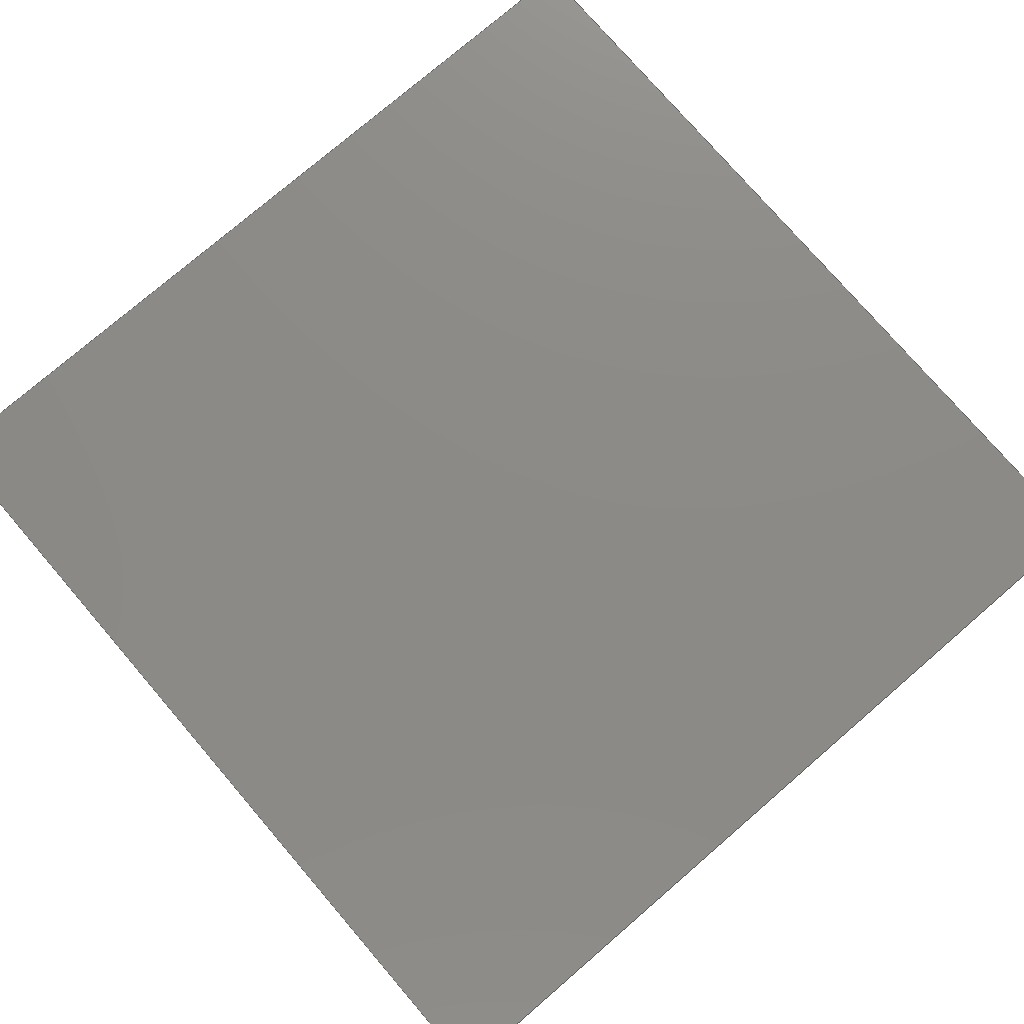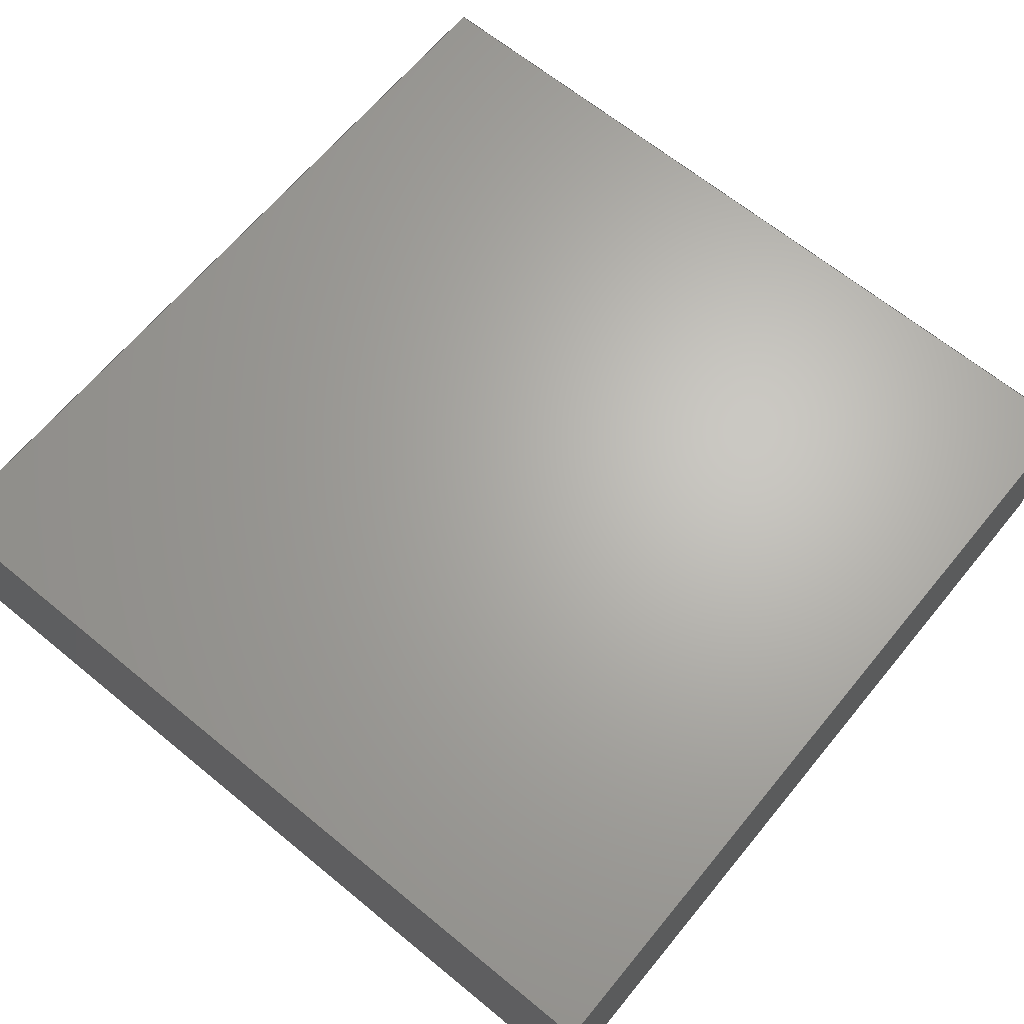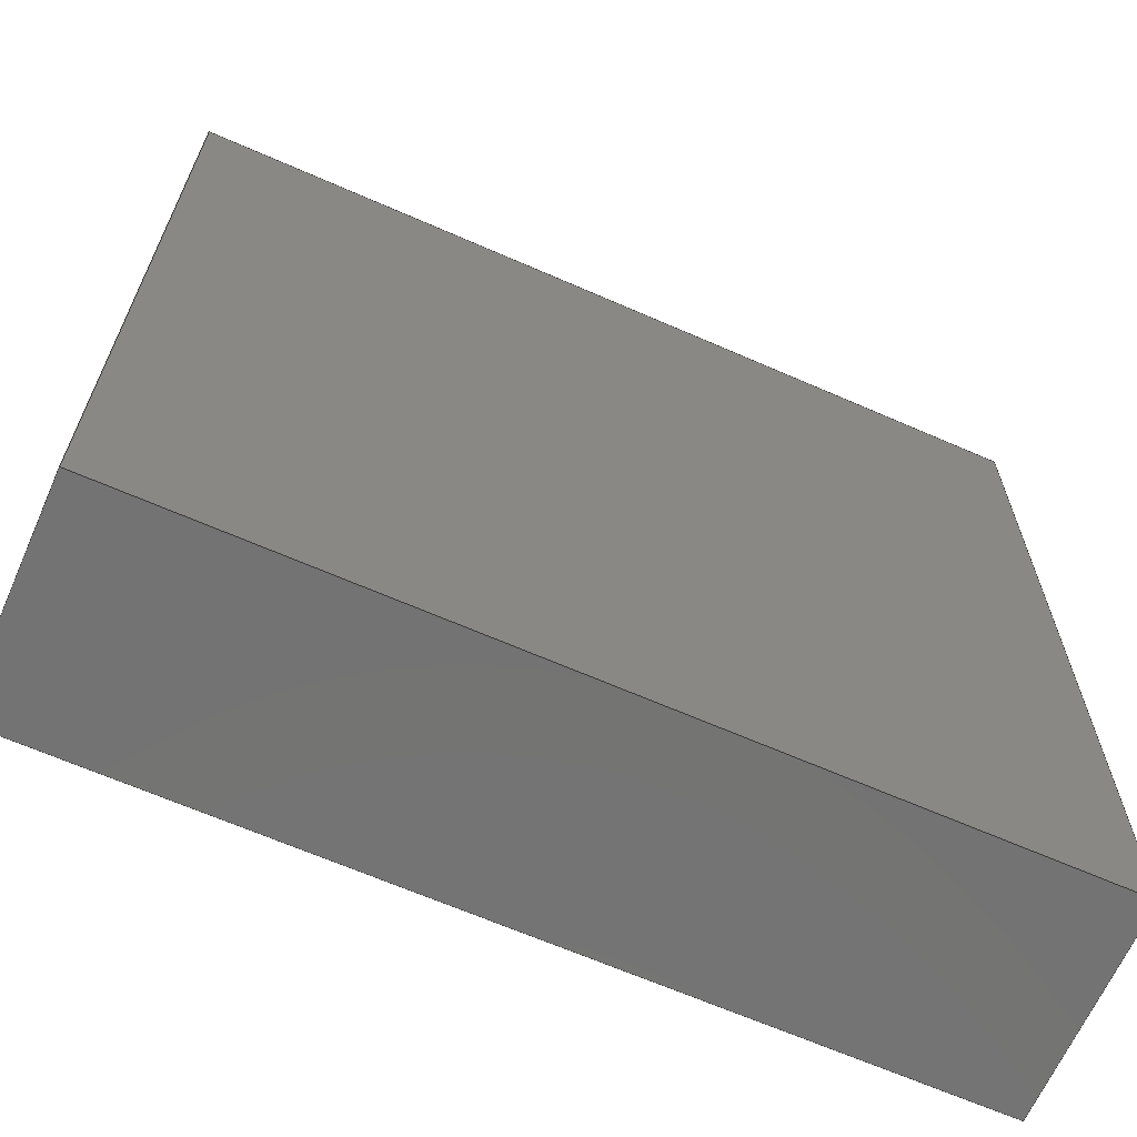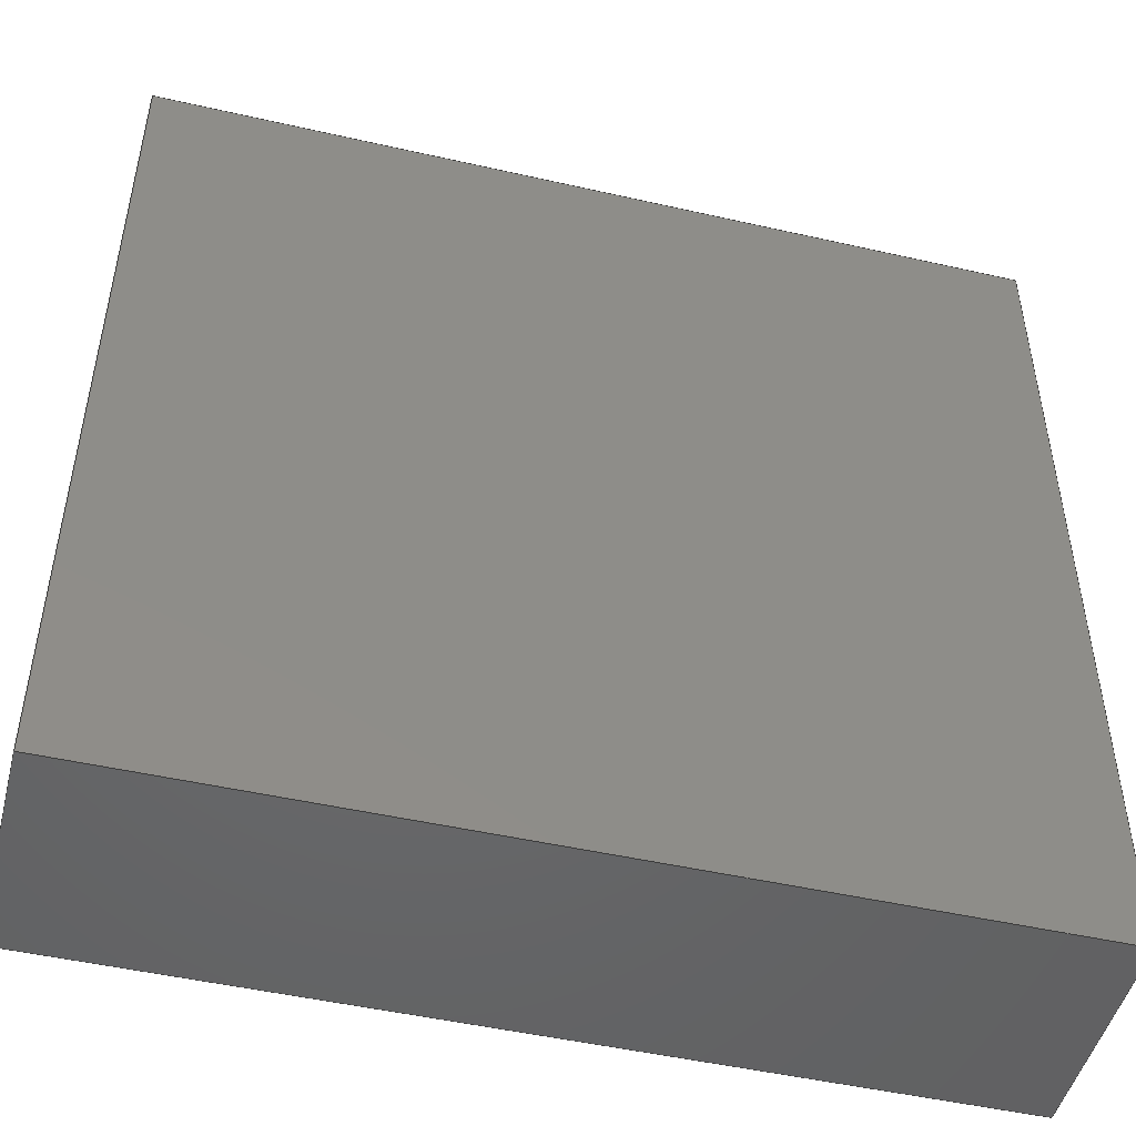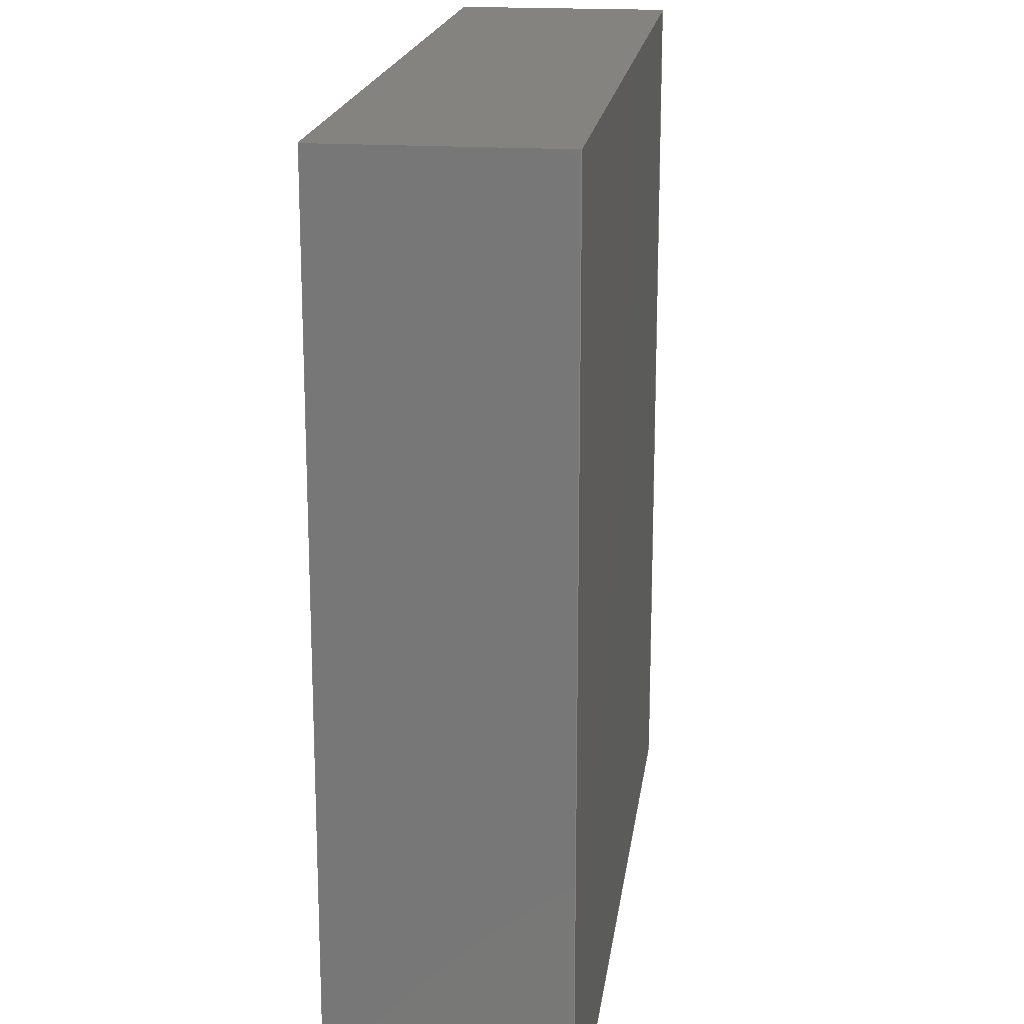
<metadata>
{"format":"step","ext":"stp","renderer":"f3d","projection":"perspective","resolution":1024,"background":"white","views":[{"elev":77.1,"azim":-40.7,"up":"+Y"},{"elev":65.8,"azim":-50.5,"up":"+Y"},{"elev":-65.6,"azim":-23.8,"up":"+Z"},{"elev":-48.3,"azim":-14.3,"up":"+Z"},{"elev":18.3,"azim":97.3,"up":"+Z"}]}
</metadata>
<code>
ISO-10303-21;
DATA;
#1=CARTESIAN_POINT('POINT1',(2,0.5,-2));
#2=VERTEX_POINT('VERTEX1',#1);
#3=CARTESIAN_POINT('POINT2',(2,-0.5,-2));
#4=VERTEX_POINT('VERTEX2',#3);
#5=CARTESIAN_POINT('POS1',(2,0,-2));
#6=DIRECTION('DIR1',(0,-1,0));
#7=VECTOR('VEC1',#6,1);
#8=LINE('STRAIGHT1',#5,#7);
#9=EDGE_CURVE('EDGE1',#2,#4,#8,.T.);
#10=ORIENTED_EDGE('COEDGE1',*,*,#9,.T.);
#11=CARTESIAN_POINT('POINT3',(-2,-0.5,-2));
#12=VERTEX_POINT('VERTEX3',#11);
#13=CARTESIAN_POINT('POS2',(0,-0.5,-2));
#14=DIRECTION('DIR2',(-1,0,0));
#15=VECTOR('VEC2',#14,4);
#16=LINE('STRAIGHT2',#13,#15);
#17=EDGE_CURVE('EDGE2',#4,#12,#16,.T.);
#18=ORIENTED_EDGE('COEDGE2',*,*,#17,.T.);
#19=CARTESIAN_POINT('POINT4',(-2,0.5,-2));
#20=VERTEX_POINT('VERTEX4',#19);
#21=CARTESIAN_POINT('POS3',(-2,0,-2));
#22=DIRECTION('DIR3',(0,1,0));
#23=VECTOR('VEC3',#22,1);
#24=LINE('STRAIGHT3',#21,#23);
#25=EDGE_CURVE('EDGE3',#12,#20,#24,.T.);
#26=ORIENTED_EDGE('COEDGE3',*,*,#25,.T.);
#27=CARTESIAN_POINT('POS4',(0,0.5,-2));
#28=DIRECTION('DIR4',(1,0,0));
#29=VECTOR('VEC4',#28,4);
#30=LINE('STRAIGHT4',#27,#29);
#31=EDGE_CURVE('EDGE4',#20,#2,#30,.T.);
#32=ORIENTED_EDGE('COEDGE4',*,*,#31,.T.);
#33=EDGE_LOOP('NONE',(#10,#18,#26,#32));
#34=FACE_BOUND('LOOP1',#33,.T.);
#35=CARTESIAN_POINT('POS5',(-2,-0.5,-2));
#36=DIRECTION('DIR5',(0,0,1));
#37=DIRECTION('DIR6',(1,0,0));
#38=AXIS2_PLACEMENT_3D('AXIS1',#35,#36,#37);
#39=PLANE('PLANE1',#38);
#40=ADVANCED_FACE('FACE1',(#34),#39,.F.);
#41=CARTESIAN_POINT('POINT5',(-2,-0.5,2));
#42=VERTEX_POINT('VERTEX5',#41);
#43=CARTESIAN_POINT('POS6',(-2,-0.5,0));
#44=DIRECTION('DIR7',(0,0,-1));
#45=VECTOR('VEC5',#44,4);
#46=LINE('STRAIGHT5',#43,#45);
#47=EDGE_CURVE('EDGE5',#42,#12,#46,.T.);
#48=ORIENTED_EDGE('COEDGE5',*,*,#47,.T.);
#49=ORIENTED_EDGE('COEDGE6',*,*,#17,.F.);
#50=CARTESIAN_POINT('POINT6',(2,-0.5,2));
#51=VERTEX_POINT('VERTEX6',#50);
#52=CARTESIAN_POINT('POS7',(2,-0.5,0));
#53=DIRECTION('DIR8',(0,0,-1));
#54=VECTOR('VEC6',#53,4);
#55=LINE('STRAIGHT6',#52,#54);
#56=EDGE_CURVE('EDGE6',#51,#4,#55,.T.);
#57=ORIENTED_EDGE('COEDGE7',*,*,#56,.F.);
#58=CARTESIAN_POINT('POS8',(0,-0.5,2));
#59=DIRECTION('DIR9',(1,0,0));
#60=VECTOR('VEC7',#59,4);
#61=LINE('STRAIGHT7',#58,#60);
#62=EDGE_CURVE('EDGE7',#42,#51,#61,.T.);
#63=ORIENTED_EDGE('COEDGE8',*,*,#62,.F.);
#64=EDGE_LOOP('NONE',(#48,#49,#57,#63));
#65=FACE_BOUND('LOOP1',#64,.T.);
#66=CARTESIAN_POINT('POS9',(-2,-0.5,-2));
#67=DIRECTION('DIR10',(0,1,0));
#68=DIRECTION('DIR11',(1,0,0));
#69=AXIS2_PLACEMENT_3D('AXIS2',#66,#67,#68);
#70=PLANE('PLANE2',#69);
#71=ADVANCED_FACE('FACE2',(#65),#70,.F.);
#72=CARTESIAN_POINT('POINT7',(-2,0.5,2));
#73=VERTEX_POINT('VERTEX7',#72);
#74=CARTESIAN_POINT('POS10',(-2,0.5,0));
#75=DIRECTION('DIR12',(0,0,-1));
#76=VECTOR('VEC8',#75,4);
#77=LINE('STRAIGHT8',#74,#76);
#78=EDGE_CURVE('EDGE8',#73,#20,#77,.T.);
#79=ORIENTED_EDGE('COEDGE9',*,*,#78,.T.);
#80=ORIENTED_EDGE('COEDGE10',*,*,#25,.F.);
#81=ORIENTED_EDGE('COEDGE11',*,*,#47,.F.);
#82=CARTESIAN_POINT('POS11',(-2,0,2));
#83=DIRECTION('DIR13',(0,-1,0));
#84=VECTOR('VEC9',#83,1);
#85=LINE('STRAIGHT9',#82,#84);
#86=EDGE_CURVE('EDGE9',#73,#42,#85,.T.);
#87=ORIENTED_EDGE('COEDGE12',*,*,#86,.F.);
#88=EDGE_LOOP('NONE',(#79,#80,#81,#87));
#89=FACE_BOUND('LOOP1',#88,.T.);
#90=CARTESIAN_POINT('POS12',(-2,-0.5,2));
#91=DIRECTION('DIR14',(1,0,0));
#92=DIRECTION('DIR15',(0,1,0));
#93=AXIS2_PLACEMENT_3D('AXIS3',#90,#91,#92);
#94=PLANE('PLANE3',#93);
#95=ADVANCED_FACE('FACE3',(#89),#94,.F.);
#96=CARTESIAN_POINT('POINT8',(2,0.5,2));
#97=VERTEX_POINT('VERTEX8',#96);
#98=CARTESIAN_POINT('POS13',(2,0.5,0));
#99=DIRECTION('DIR16',(0,0,-1));
#100=VECTOR('VEC10',#99,4);
#101=LINE('STRAIGHT10',#98,#100);
#102=EDGE_CURVE('EDGE10',#97,#2,#101,.T.);
#103=ORIENTED_EDGE('COEDGE13',*,*,#102,.T.);
#104=ORIENTED_EDGE('COEDGE14',*,*,#31,.F.);
#105=ORIENTED_EDGE('COEDGE15',*,*,#78,.F.);
#106=CARTESIAN_POINT('POS14',(0,0.5,2));
#107=DIRECTION('DIR17',(-1,0,0));
#108=VECTOR('VEC11',#107,4);
#109=LINE('STRAIGHT11',#106,#108);
#110=EDGE_CURVE('EDGE11',#97,#73,#109,.T.);
#111=ORIENTED_EDGE('COEDGE16',*,*,#110,.F.);
#112=EDGE_LOOP('NONE',(#103,#104,#105,#111));
#113=FACE_BOUND('LOOP1',#112,.T.);
#114=CARTESIAN_POINT('POS15',(-2,0.5,2));
#115=DIRECTION('DIR18',(0,-1,0));
#116=DIRECTION('DIR19',(1,0,0));
#117=AXIS2_PLACEMENT_3D('AXIS4',#114,#115,#116);
#118=PLANE('PLANE4',#117);
#119=ADVANCED_FACE('FACE4',(#113),#118,.F.);
#120=ORIENTED_EDGE('COEDGE17',*,*,#56,.T.);
#121=ORIENTED_EDGE('COEDGE18',*,*,#9,.F.);
#122=ORIENTED_EDGE('COEDGE19',*,*,#102,.F.);
#123=CARTESIAN_POINT('POS16',(2,0,2));
#124=DIRECTION('DIR20',(0,1,0));
#125=VECTOR('VEC12',#124,1);
#126=LINE('STRAIGHT12',#123,#125);
#127=EDGE_CURVE('EDGE12',#51,#97,#126,.T.);
#128=ORIENTED_EDGE('COEDGE20',*,*,#127,.F.);
#129=EDGE_LOOP('NONE',(#120,#121,#122,#128));
#130=FACE_BOUND('LOOP1',#129,.T.);
#131=CARTESIAN_POINT('POS17',(2,-0.5,-2));
#132=DIRECTION('DIR21',(-1,0,0));
#133=DIRECTION('DIR22',(0,1,0));
#134=AXIS2_PLACEMENT_3D('AXIS5',#131,#132,#133);
#135=PLANE('PLANE5',#134);
#136=ADVANCED_FACE('FACE5',(#130),#135,.F.);
#137=ORIENTED_EDGE('COEDGE21',*,*,#127,.T.);
#138=ORIENTED_EDGE('COEDGE22',*,*,#110,.T.);
#139=ORIENTED_EDGE('COEDGE23',*,*,#86,.T.);
#140=ORIENTED_EDGE('COEDGE24',*,*,#62,.T.);
#141=EDGE_LOOP('NONE',(#137,#138,#139,#140));
#142=FACE_BOUND('LOOP1',#141,.T.);
#143=CARTESIAN_POINT('POS18',(-2,-0.5,2));
#144=DIRECTION('DIR23',(0,0,1));
#145=DIRECTION('DIR24',(1,0,0));
#146=AXIS2_PLACEMENT_3D('AXIS6',#143,#144,#145);
#147=PLANE('PLANE6',#146);
#148=ADVANCED_FACE('FACE6',(#142),#147,.T.);
#149=CLOSED_SHELL('SHELL1',(#40,#71,#95,#119,#136,#148));
#150=MANIFOLD_SOLID_BREP('LUMP1',#149);
#151=ADVANCED_BREP_SHAPE_REPRESENTATION('BODY0',(#150),#152);
#152=(GEOMETRIC_REPRESENTATION_CONTEXT(3) 
   GLOBAL_UNCERTAINTY_ASSIGNED_CONTEXT((#153)) 
   GLOBAL_UNIT_ASSIGNED_CONTEXT((#154,#155,#156)) REPRESENTATION_CONTEXT
   ('',''));
#153=UNCERTAINTY_MEASURE_WITH_UNIT(LENGTH_MEASURE(1e-06),#154,'','');
#154=(LENGTH_UNIT() NAMED_UNIT(*) SI_UNIT(.MILLI.,.METRE.));
#155=(NAMED_UNIT(*) PLANE_ANGLE_UNIT() SI_UNIT($,.RADIAN.));
#156=(NAMED_UNIT(*) SI_UNIT($,.STERADIAN.) SOLID_ANGLE_UNIT());
#157=APPLICATION_CONTEXT(
   'CONFIGURATION CONTROLLED 3D DESIGNS OF MECHANICAL PARTS AND 
ASSEMBLIES');
#158=APPLICATION_PROTOCOL_DEFINITION('INTERNATIONAL STANDARD',
   'config_control_design',1994,#157);
#159=MECHANICAL_CONTEXT('MECHANICAL_CONTEXT_NAME',#157,'mechanical');
#160=PRODUCT('PRODUCT_ID_1','PRODUCT_NAME_1','PRODUCT_DESCRIPTION',(#159
   ));
#161=PRODUCT_RELATED_PRODUCT_CATEGORY('detail',
   'PRODUCT_RELATED_PRODUCT_CATEGORY_DESCRIPTION',(#160));
#162=PERSON_AND_ORGANIZATION_ROLE('design_owner');
#163=CC_DESIGN_PERSON_AND_ORGANIZATION_ASSIGNMENT(#166,#162,(#160));
#164=PERSON('ID_1','PERSON_LAST_NAME','PERSON_FIRST_NAME',$,$,$);
#165=ORGANIZATION('ORGANIZATION_ID','ORGANIZATION_NAME',
   'ORGANIZATION_DESCRIPTION');
#166=PERSON_AND_ORGANIZATION(#164,#165);
#167=PRODUCT_DEFINITION_FORMATION_WITH_SPECIFIED_SOURCE(
   'PRODUCT_DEFINITION_FORMATION_ID',
   'PRODUCT_DEFINITION_FORMATION_DESCRIPTION',#160,.NOT_KNOWN.);
#168=PERSON_AND_ORGANIZATION_ROLE('creator');
#169=CC_DESIGN_PERSON_AND_ORGANIZATION_ASSIGNMENT(#172,#168,(#167));
#170=PERSON('ID_2','PERSON_LAST_NAME','PERSON_FIRST_NAME',$,$,$);
#171=ORGANIZATION('ORGANIZATION_ID','ORGANIZATION_NAME',
   'ORGANIZATION_DESCRIPTION');
#172=PERSON_AND_ORGANIZATION(#170,#171);
#173=PERSON_AND_ORGANIZATION_ROLE('part_supplier');
#174=CC_DESIGN_PERSON_AND_ORGANIZATION_ASSIGNMENT(#177,#173,(#167));
#175=PERSON('ID_3','PERSON_LAST_NAME','PERSON_FIRST_NAME',$,$,$);
#176=ORGANIZATION('ORGANIZATION_ID','ORGANIZATION_NAME',
   'ORGANIZATION_DESCRIPTION');
#177=PERSON_AND_ORGANIZATION(#175,#176);
#178=APPROVAL_STATUS('approved');
#179=APPROVAL(#178,'APPROVAL_LEVEL');
#180=CC_DESIGN_APPROVAL(#179,(#167));
#181=APPROVAL_ROLE('APPROVAL_ROLE');
#182=APPROVAL_PERSON_ORGANIZATION(#185,#179,#181);
#183=PERSON('ID_4','PERSON_LAST_NAME','PERSON_FIRST_NAME',$,$,$);
#184=ORGANIZATION('ORGANIZATION_ID','ORGANIZATION_NAME',
   'ORGANIZATION_DESCRIPTION');
#185=PERSON_AND_ORGANIZATION(#183,#184);
#186=APPROVAL_DATE_TIME(#190,#179);
#187=CALENDAR_DATE(1997,1,1);
#188=COORDINATED_UNIVERSAL_TIME_OFFSET(0,0,.AHEAD.);
#189=LOCAL_TIME(0,0,0,#188);
#190=DATE_AND_TIME(#187,#189);
#191=SECURITY_CLASSIFICATION_LEVEL('classified');
#192=SECURITY_CLASSIFICATION('SECURITY_CLASSIFICATION_NAME',
   'SECURITY_CLASSIFICATION_PURPOSE',#191);
#193=CC_DESIGN_SECURITY_CLASSIFICATION(#192,(#167));
#194=APPROVAL_STATUS('approved');
#195=APPROVAL(#194,'APPROVAL_LEVEL');
#196=CC_DESIGN_APPROVAL(#195,(#192));
#197=APPROVAL_ROLE('APPROVAL_ROLE');
#198=APPROVAL_PERSON_ORGANIZATION(#201,#195,#197);
#199=PERSON('ID_5','PERSON_LAST_NAME','PERSON_FIRST_NAME',$,$,$);
#200=ORGANIZATION('ORGANIZATION_ID','ORGANIZATION_NAME',
   'ORGANIZATION_DESCRIPTION');
#201=PERSON_AND_ORGANIZATION(#199,#200);
#202=APPROVAL_DATE_TIME(#206,#195);
#203=CALENDAR_DATE(1997,1,1);
#204=COORDINATED_UNIVERSAL_TIME_OFFSET(0,0,.AHEAD.);
#205=LOCAL_TIME(0,0,0,#204);
#206=DATE_AND_TIME(#203,#205);
#207=PERSON_AND_ORGANIZATION_ROLE('classification_officer');
#208=CC_DESIGN_PERSON_AND_ORGANIZATION_ASSIGNMENT(#211,#207,(#192));
#209=PERSON('ID_6','PERSON_LAST_NAME','PERSON_FIRST_NAME',$,$,$);
#210=ORGANIZATION('ORGANIZATION_ID','ORGANIZATION_NAME',
   'ORGANIZATION_DESCRIPTION');
#211=PERSON_AND_ORGANIZATION(#209,#210);
#212=DATE_TIME_ROLE('classification_date');
#213=CC_DESIGN_DATE_AND_TIME_ASSIGNMENT(#217,#212,(#192));
#214=CALENDAR_DATE(1997,1,1);
#215=COORDINATED_UNIVERSAL_TIME_OFFSET(0,0,.AHEAD.);
#216=LOCAL_TIME(0,0,0,#215);
#217=DATE_AND_TIME(#214,#216);
#218=DESIGN_CONTEXT('DESIGN_CONTEXT_NAME',#157,'design');
#219=PRODUCT_DEFINITION('PRODUCT_DEFINITION_ID',
   'PRODUCT_DEFINITION_DESCRIPTION',#167,#218);
#220=PERSON_AND_ORGANIZATION_ROLE('creator');
#221=CC_DESIGN_PERSON_AND_ORGANIZATION_ASSIGNMENT(#224,#220,(#219));
#222=PERSON('ID_7','PERSON_LAST_NAME','PERSON_FIRST_NAME',$,$,$);
#223=ORGANIZATION('ORGANIZATION_ID','ORGANIZATION_NAME',
   'ORGANIZATION_DESCRIPTION');
#224=PERSON_AND_ORGANIZATION(#222,#223);
#225=DATE_TIME_ROLE('creation_date');
#226=CC_DESIGN_DATE_AND_TIME_ASSIGNMENT(#230,#225,(#219));
#227=CALENDAR_DATE(1997,1,1);
#228=COORDINATED_UNIVERSAL_TIME_OFFSET(0,0,.AHEAD.);
#229=LOCAL_TIME(0,0,0,#228);
#230=DATE_AND_TIME(#227,#229);
#231=APPROVAL_STATUS('approved');
#232=APPROVAL(#231,'APPROVAL_LEVEL');
#233=CC_DESIGN_APPROVAL(#232,(#219));
#234=APPROVAL_ROLE('APPROVAL_ROLE');
#235=APPROVAL_PERSON_ORGANIZATION(#238,#232,#234);
#236=PERSON('ID_8','PERSON_LAST_NAME','PERSON_FIRST_NAME',$,$,$);
#237=ORGANIZATION('ORGANIZATION_ID','ORGANIZATION_NAME',
   'ORGANIZATION_DESCRIPTION');
#238=PERSON_AND_ORGANIZATION(#236,#237);
#239=APPROVAL_DATE_TIME(#243,#232);
#240=CALENDAR_DATE(1997,1,1);
#241=COORDINATED_UNIVERSAL_TIME_OFFSET(0,0,.AHEAD.);
#242=LOCAL_TIME(0,0,0,#241);
#243=DATE_AND_TIME(#240,#242);
#244=PRODUCT_DEFINITION_SHAPE('PRODUCT_DEFINITION_SHAPE_NAME',
   'PRODUCT_DEFINITION_SHAPE_DESCRIPTION',#219);
#245=SHAPE_DEFINITION_REPRESENTATION(#244,#151);
ENDSEC;
END-ISO-10303-21;
                
                  
               
                   
                    
     
                

</code>
